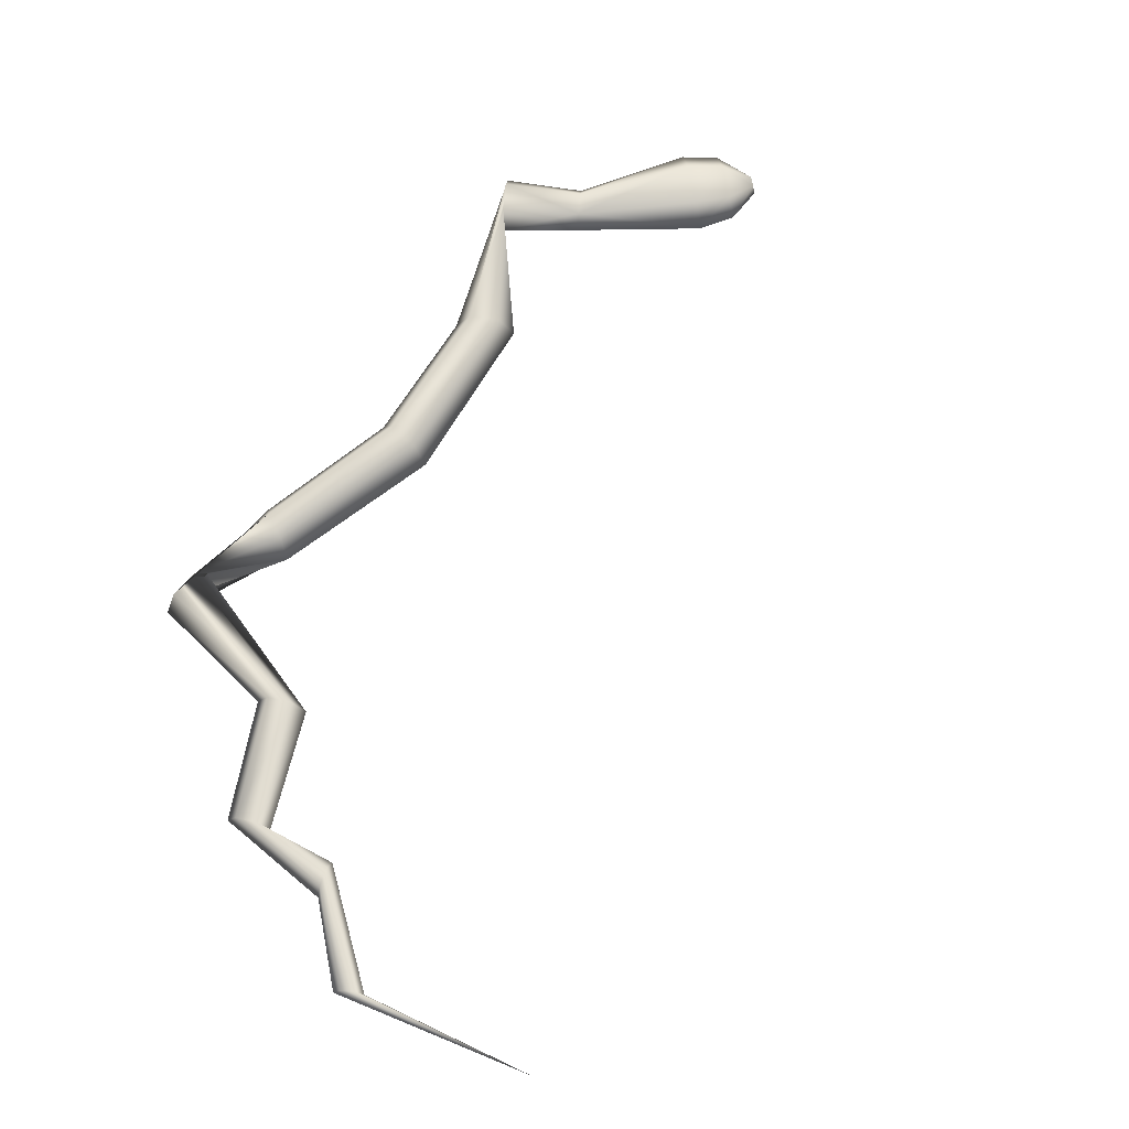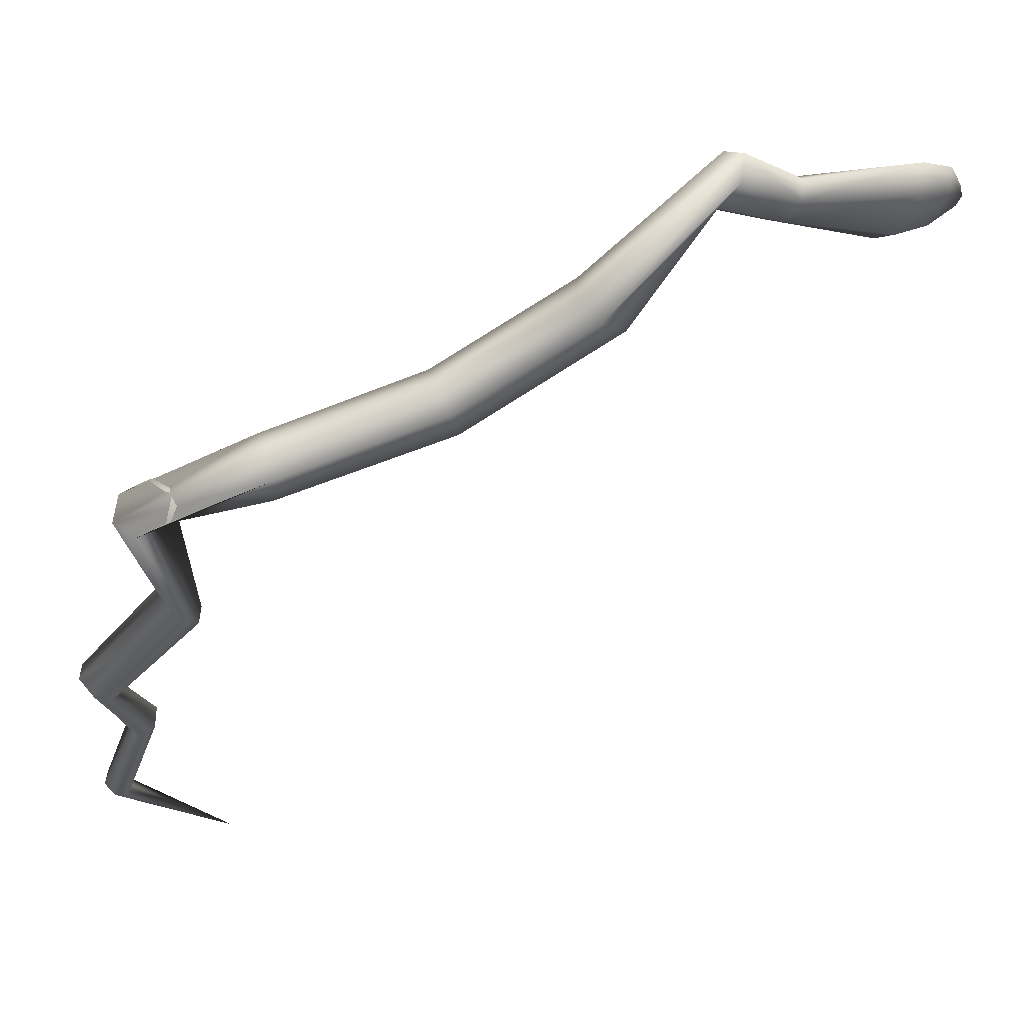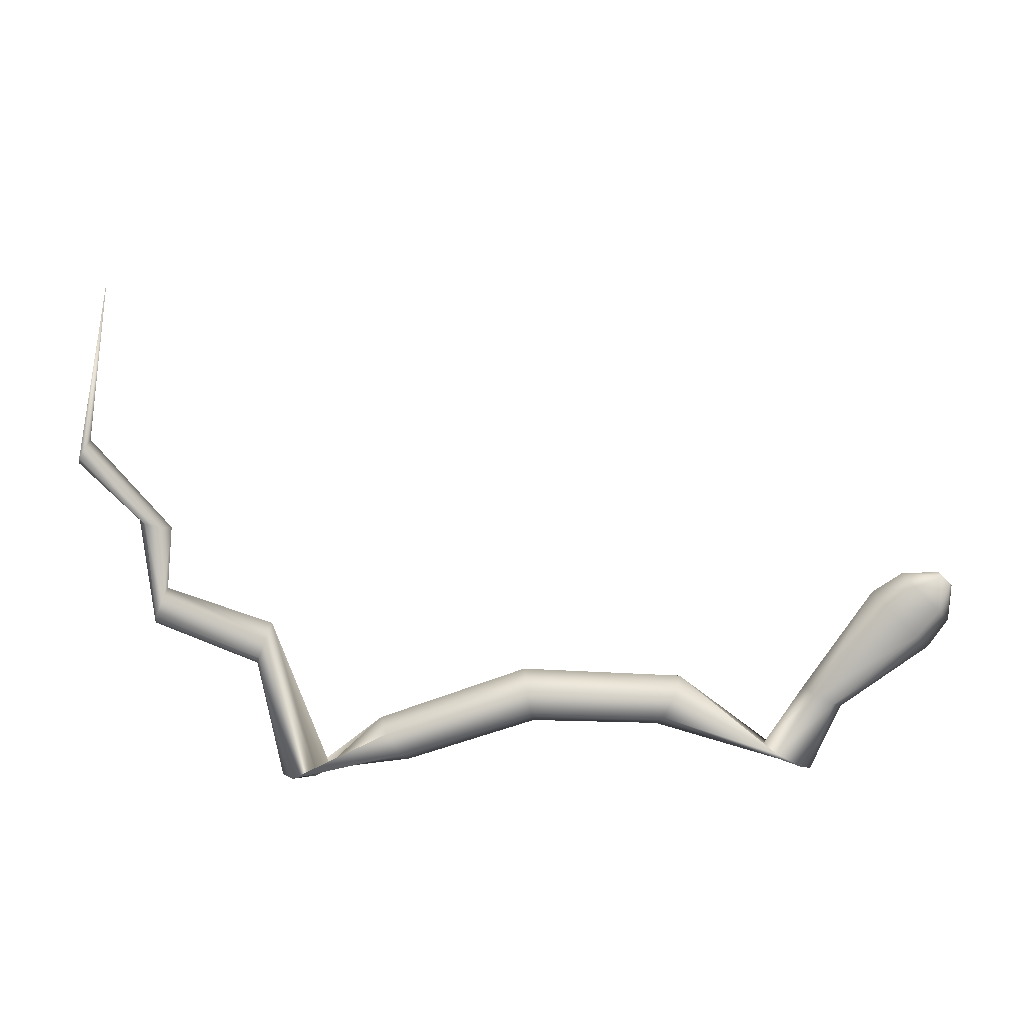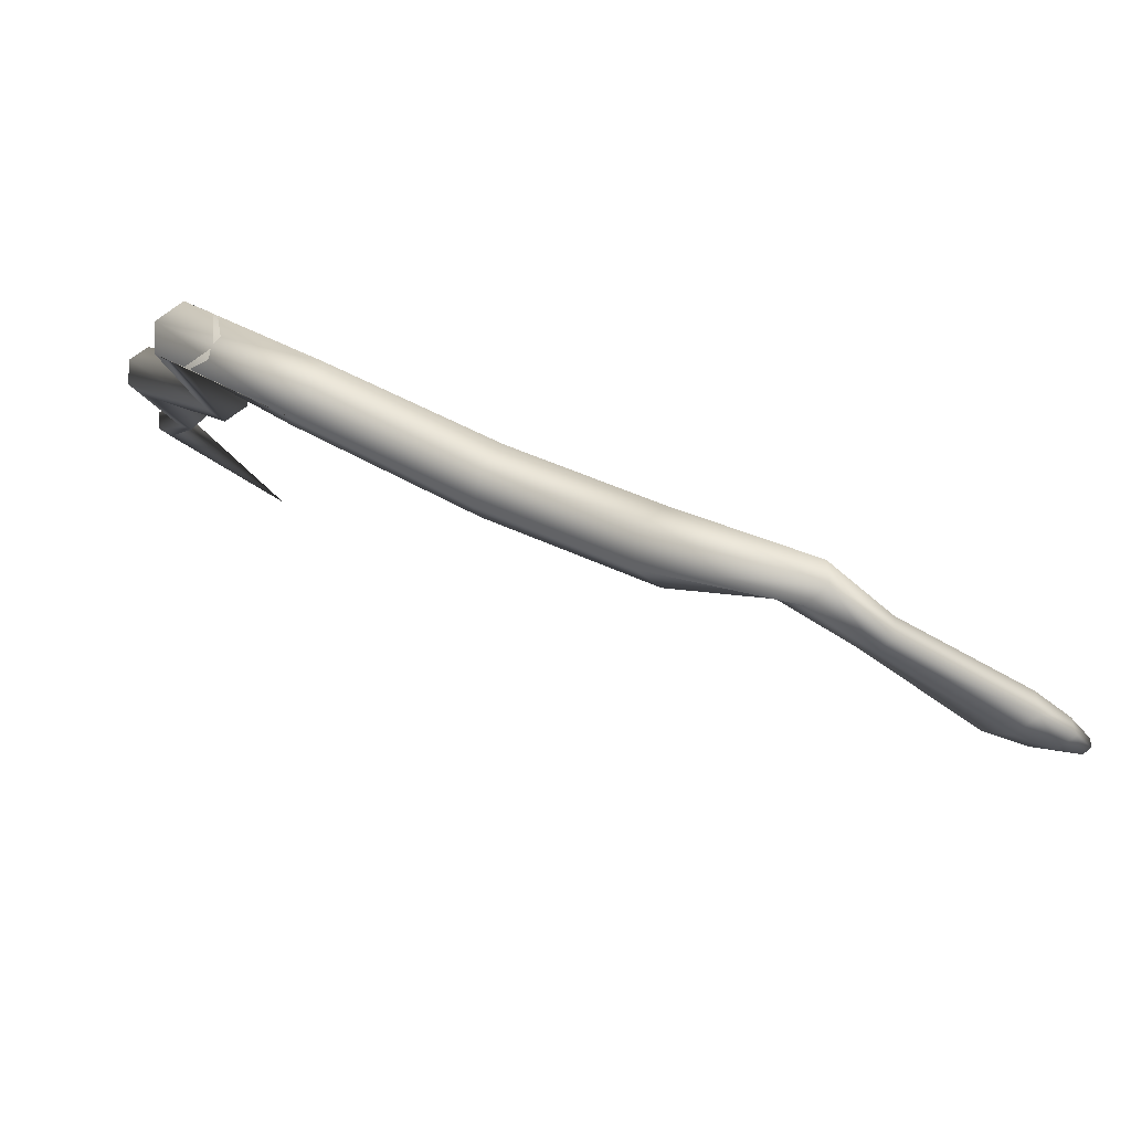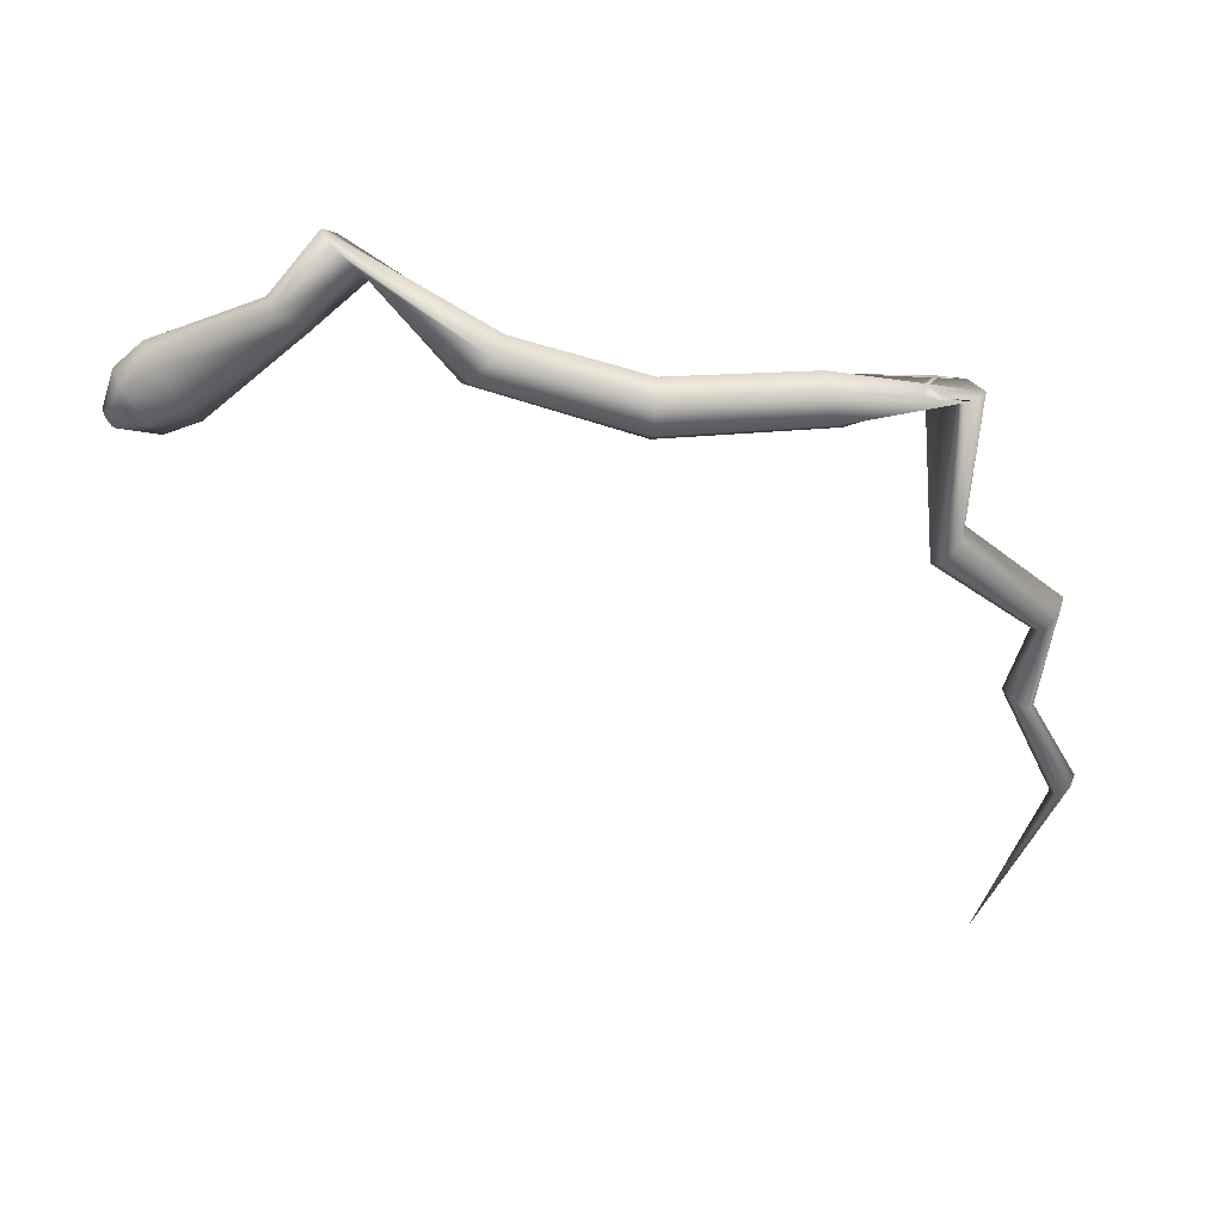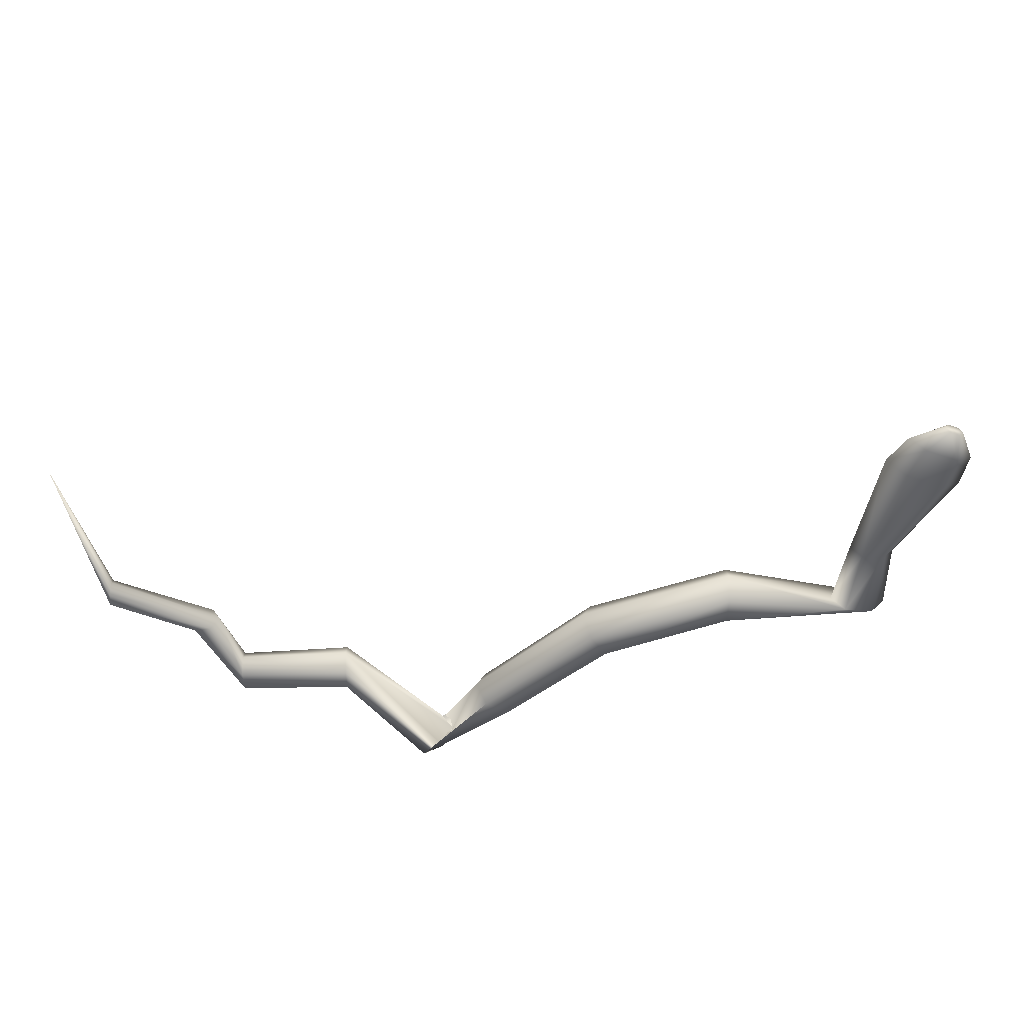
<metadata>
{"format":"obj","ext":"obj","renderer":"f3d","projection":"perspective","resolution":1024,"background":"white","views":[{"elev":68.5,"azim":-34.3,"up":"+Z"},{"elev":56.1,"azim":-21.9,"up":"+Y"},{"elev":-79.4,"azim":22.4,"up":"+Z"},{"elev":79.4,"azim":26.5,"up":"+Y"},{"elev":-60.6,"azim":-173.0,"up":"+Z"},{"elev":-48.4,"azim":45.7,"up":"+Z"}]}
</metadata>
<code>
o Cylinder
v -0.3041 -2.97 0.2856
v 4.787 1.653 0.2442
v 3.494 2.046 0.3838
v 4.772 1.618 0.1997
v 3.44 1.981 0.2856
v 4.742 1.547 0.1997
v 3.494 2.046 0.1875
v 4.726 1.512 0.2442
v 3.6 2.177 0.1875
v 4.742 1.547 0.2887
v 3.653 2.243 0.2856
v 4.772 1.618 0.2887
v 0.354 1.35 0.2856
v 0.335 1.25 0.1109
v 0.297 1.052 0.1109
v 0.278 0.9533 0.2856
v 0.297 1.052 0.4604
v 0.335 1.25 0.4604
v 2.26 1.82 0.2856
v 2.338 1.749 0.1021
v 2.494 1.605 0.1021
v 2.572 1.533 0.2856
v 2.494 1.605 0.4692
v 2.338 1.749 0.4692
v -0.3829 0.1157 0.138
v -0.266 -0.008358 0.138
v -0.2076 -0.0704 0.2856
v -0.266 -0.008358 0.4332
v -0.3829 0.1157 0.4332
v -0.4413 0.1778 0.2856
v 3.248 2.627 0.2856
v 3.181 2.545 0.1624
v 3.048 2.38 0.1624
v 2.981 2.298 0.2856
v 3.048 2.38 0.4089
v 3.181 2.545 0.4089
v 1.378 1.432 0.2856
v 1.401 1.328 0.1021
v 1.445 1.121 0.1021
v 1.467 1.017 0.2856
v 1.445 1.121 0.4692
v 1.401 1.328 0.4692
v -0.772 -1.172 0.1773
v -0.6705 -1.099 0.1773
v -0.6198 -1.063 0.2856
v -0.6705 -1.099 0.3939
v -0.772 -1.172 0.3939
v -0.8227 -1.209 0.2856
v -0.9937 -0.4752 0.1577
v -0.8924 -0.5827 0.1577
v -0.8418 -0.6365 0.2856
v -0.8924 -0.5827 0.4136
v -0.9937 -0.4752 0.4136
v -1.044 -0.4214 0.2856
v -0.5256 1.11 0.12
v -0.34 1.155 0.12
v -0.2471 1.178 0.2856
v -0.34 1.155 0.4512
v -0.5256 1.11 0.4512
v -0.6185 1.087 0.2856
v -1.034 -1.828 0.197
v -0.9538 -1.892 0.197
v -0.9137 -1.923 0.2856
v -0.9538 -1.892 0.3742
v -1.034 -1.828 0.3742
v -1.074 -1.797 0.2856
v 3.6 2.177 0.3838
v 4.451 2.053 0.2856
v 4.39 1.909 0.1624
v 4.266 1.622 0.1624
v 4.204 1.478 0.2856
v 4.265 1.621 0.4089
v 4.39 1.909 0.4089
v 4.67 1.905 0.2694
v 4.618 1.784 0.1774
v 4.515 1.544 0.1774
v 4.464 1.423 0.2694
v 4.515 1.544 0.3613
v 4.618 1.784 0.3613
f 74 2 4
f 75 4 6
f 76 6 77
f 77 8 10
f 4 2 12
f 79 12 74
f 78 10 79
f 5 71 3
f 60 13 14
f 55 14 15
f 56 15 16
f 57 16 58
f 59 18 60
f 58 17 18
f 37 19 20
f 38 20 21
f 39 21 22
f 40 22 41
f 42 24 37
f 41 23 42
f 54 30 49
f 49 25 50
f 50 26 51
f 51 27 52
f 53 29 54
f 52 28 53
f 19 31 20
f 20 32 33
f 21 33 22
f 22 34 35
f 24 36 31
f 23 35 24
f 13 37 14
f 14 38 15
f 15 39 16
f 16 40 41
f 18 42 37
f 17 41 42
f 66 48 43
f 61 43 44
f 62 44 45
f 63 45 64
f 65 47 66
f 64 46 65
f 48 54 43
f 43 49 50
f 44 50 45
f 45 51 52
f 47 53 54
f 46 52 47
f 30 60 25
f 25 55 26
f 26 56 27
f 27 57 58
f 29 59 60
f 28 58 59
f 7 70 71
f 9 69 7
f 11 68 9
f 35 3 36
f 36 67 31
f 34 5 3
f 33 7 34
f 32 9 33
f 31 11 9
f 1 66 61
f 1 61 62
f 1 62 63
f 1 63 64
f 1 65 66
f 1 64 65
f 67 73 68
f 3 72 73
f 68 74 75
f 69 75 70
f 70 76 71
f 71 77 78
f 73 79 68
f 72 78 79
f 75 74 4
f 76 75 6
f 6 8 77
f 78 77 10
f 6 4 12
f 8 6 12
f 10 8 12
f 12 2 74
f 10 12 79
f 71 72 3
f 55 60 14
f 56 55 15
f 57 56 16
f 16 17 58
f 18 13 60
f 59 58 18
f 38 37 20
f 39 38 21
f 40 39 22
f 22 23 41
f 24 19 37
f 23 24 42
f 30 25 49
f 25 26 50
f 26 27 51
f 27 28 52
f 29 30 54
f 28 29 53
f 31 32 20
f 21 20 33
f 33 34 22
f 23 22 35
f 19 24 31
f 35 36 24
f 37 38 14
f 38 39 15
f 39 40 16
f 17 16 41
f 13 18 37
f 18 17 42
f 61 66 43
f 62 61 44
f 63 62 45
f 45 46 64
f 47 48 66
f 46 47 65
f 54 49 43
f 44 43 50
f 50 51 45
f 46 45 52
f 48 47 54
f 52 53 47
f 60 55 25
f 55 56 26
f 56 57 27
f 28 27 58
f 30 29 60
f 29 28 59
f 5 7 71
f 69 70 7
f 68 69 9
f 3 67 36
f 67 11 31
f 35 34 3
f 7 5 34
f 9 7 33
f 32 31 9
f 11 67 68
f 67 3 73
f 69 68 75
f 75 76 70
f 76 77 71
f 72 71 78
f 79 74 68
f 73 72 79

</code>
